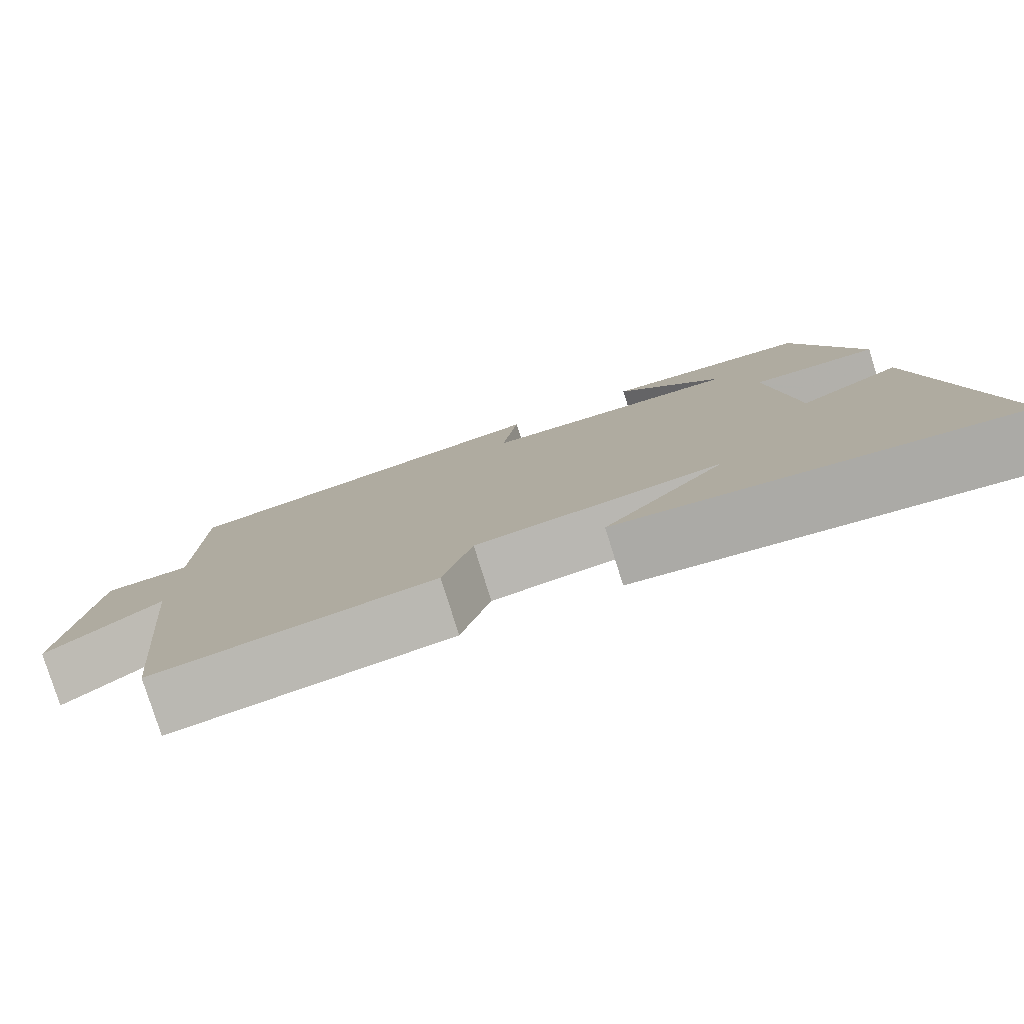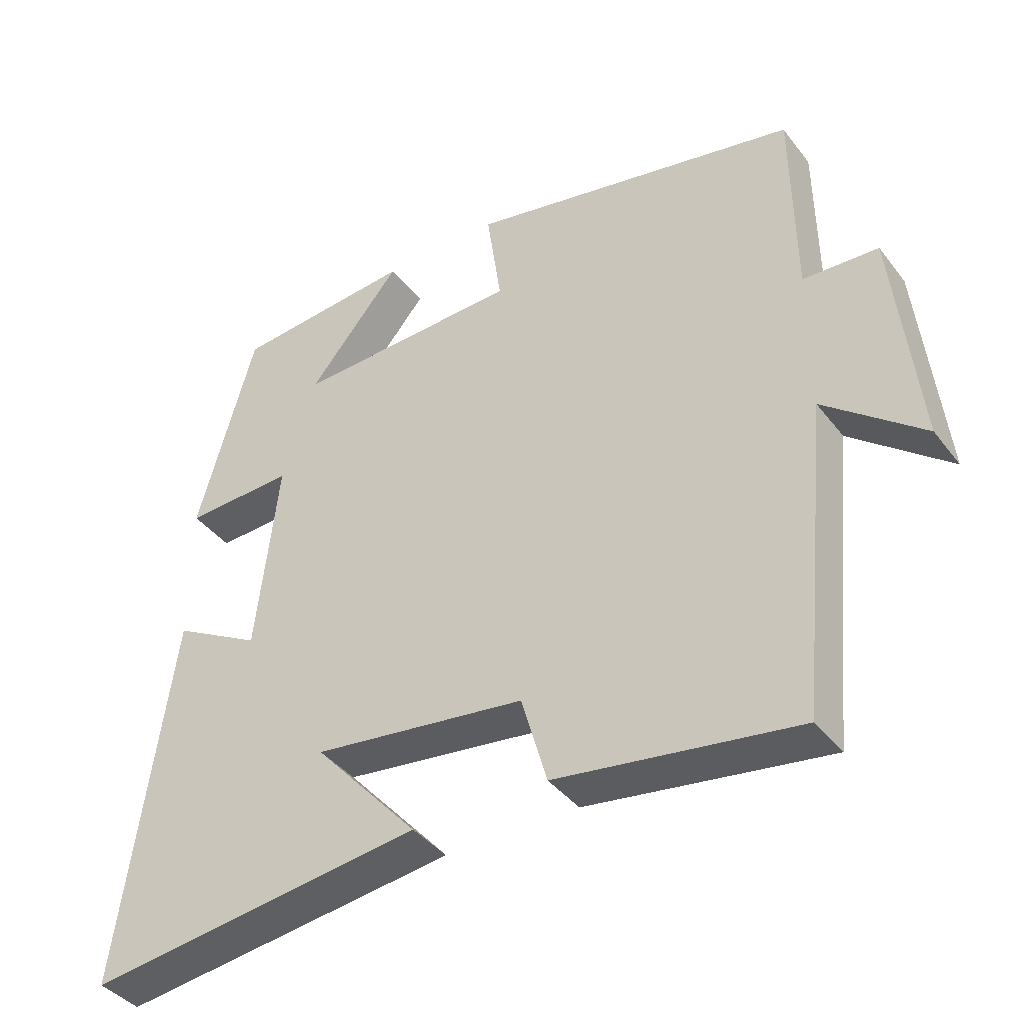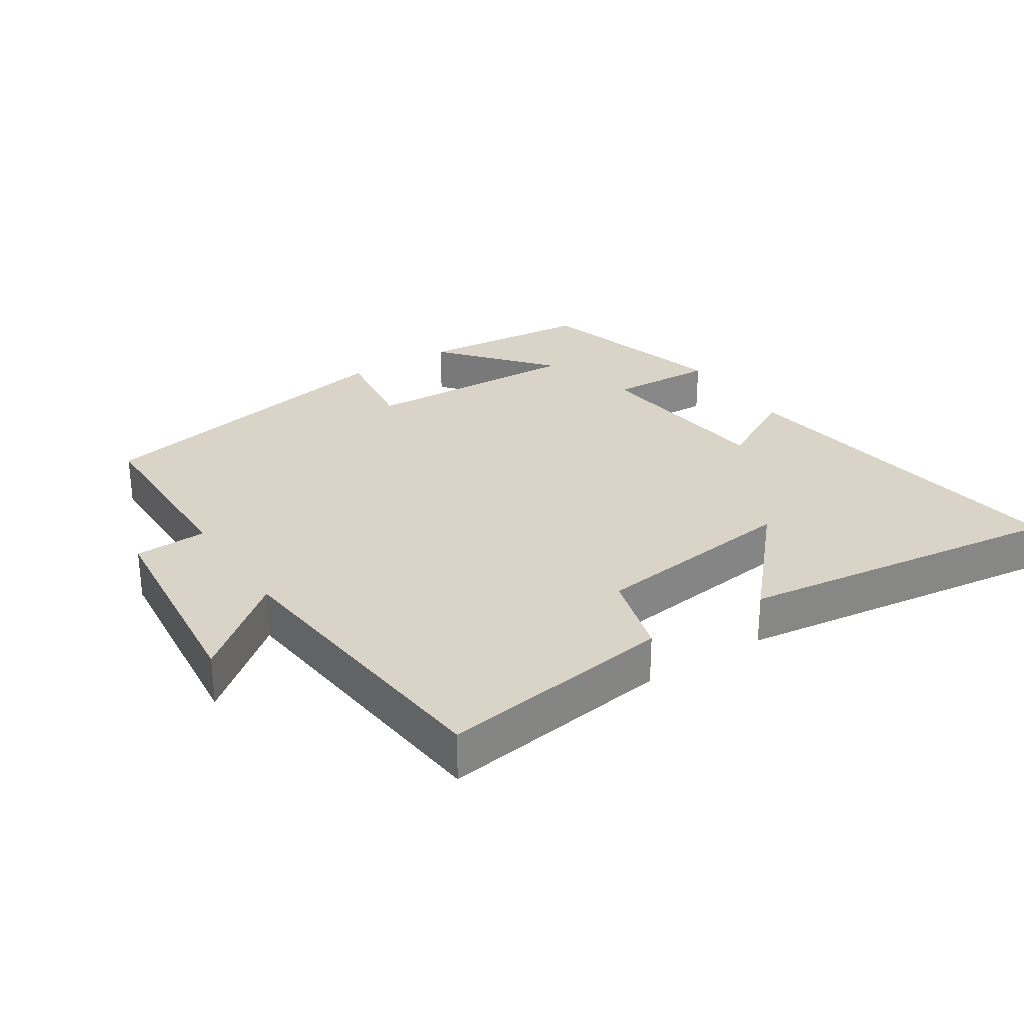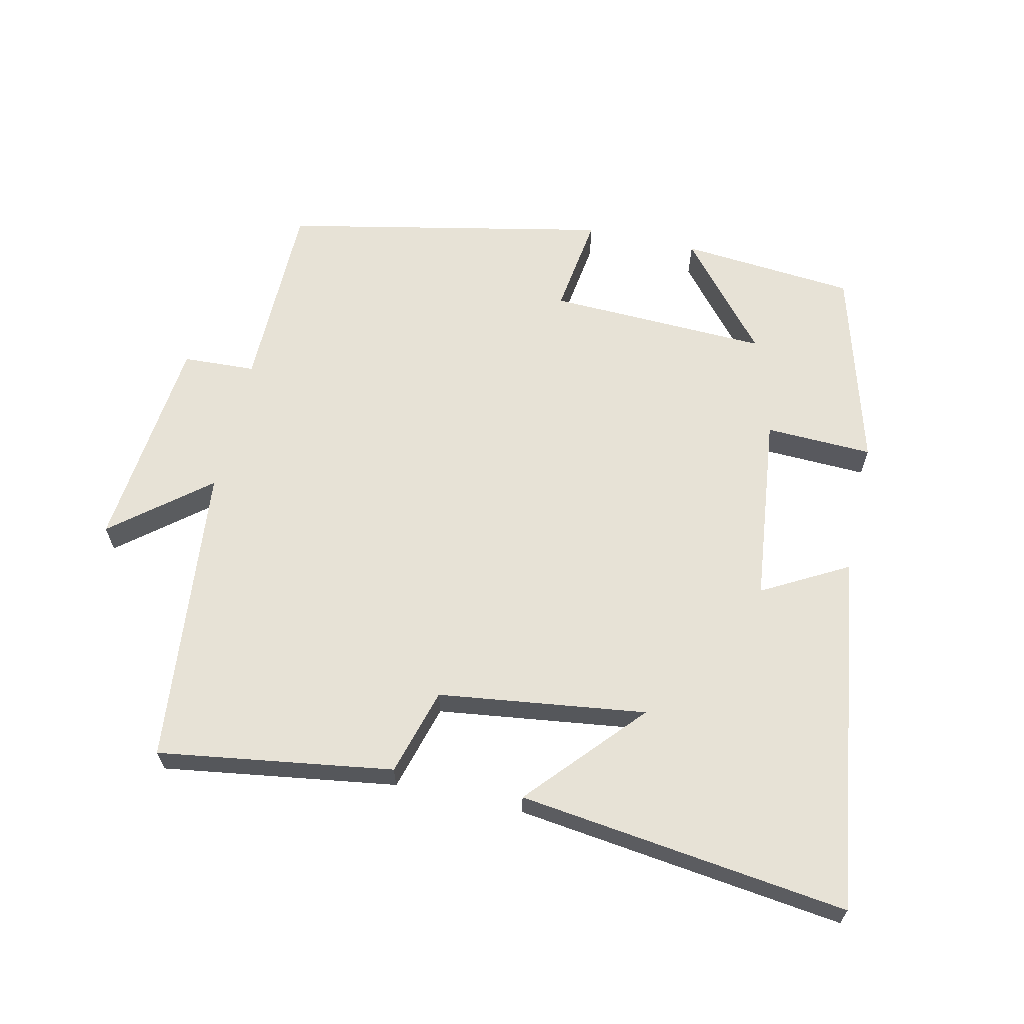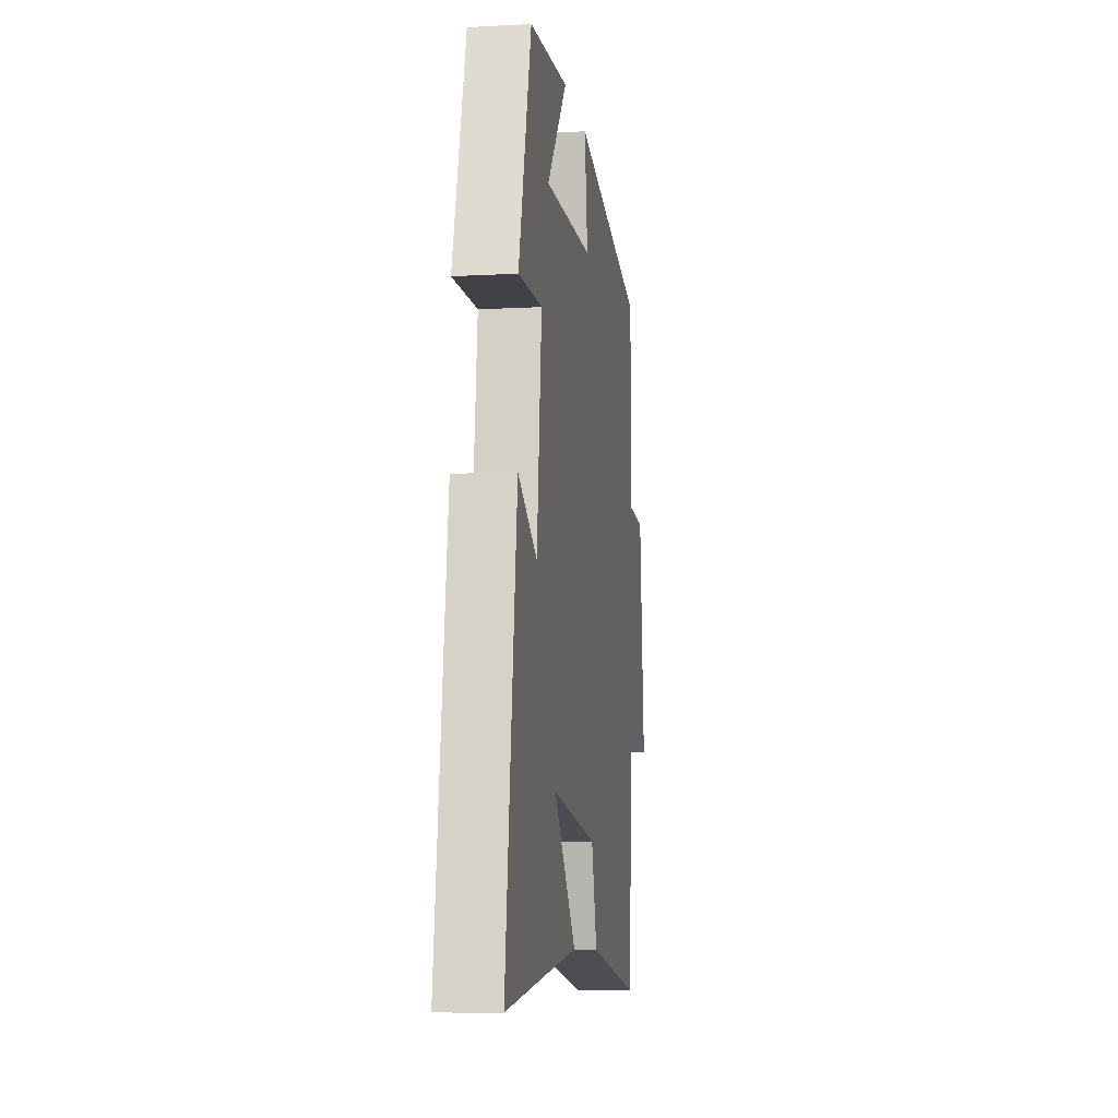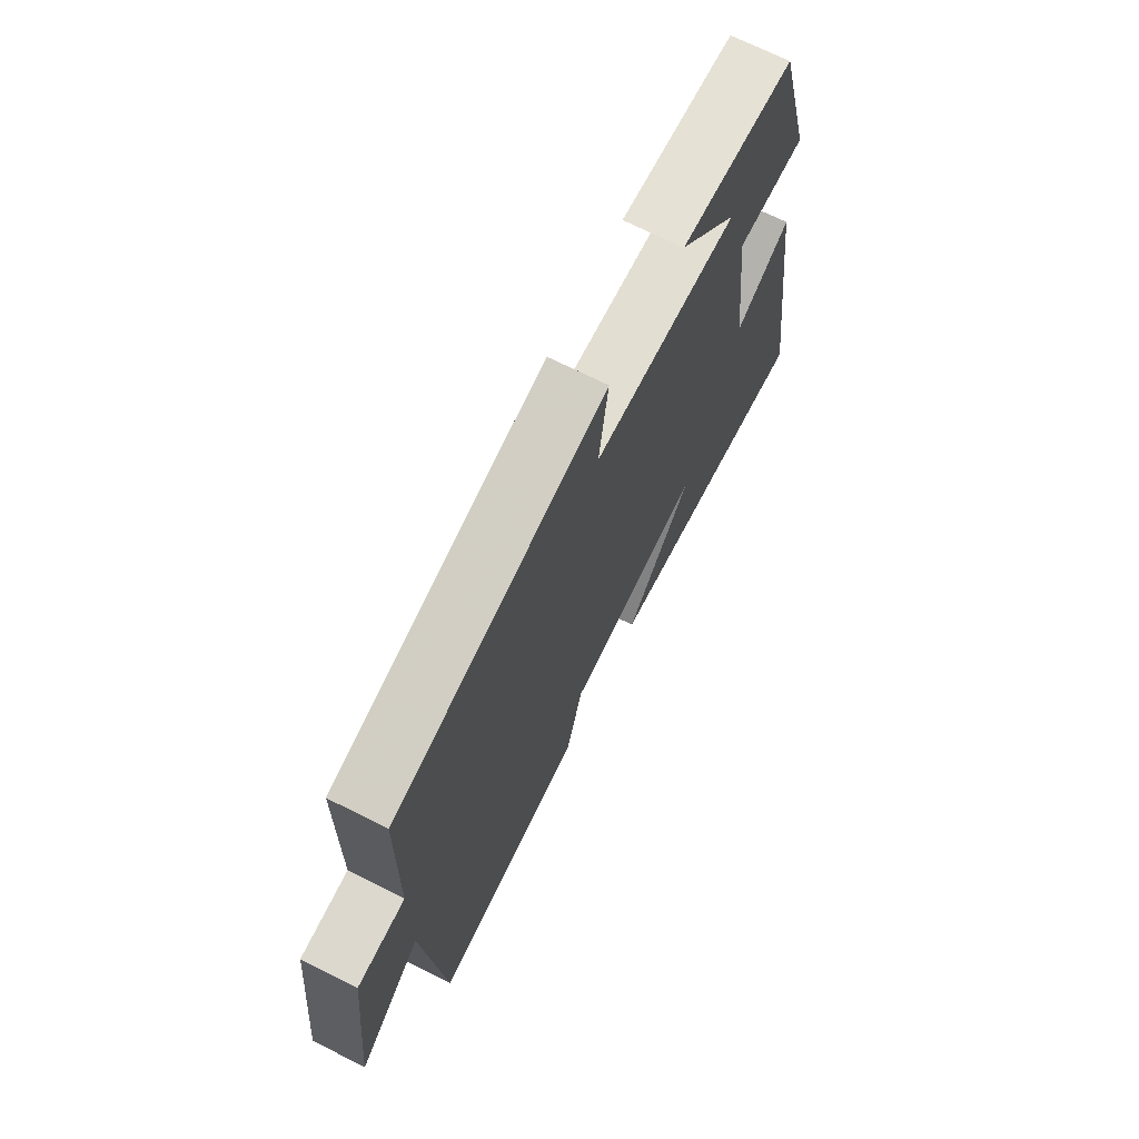
<metadata>
{"format":"obj","ext":"obj","renderer":"f3d","projection":"perspective","resolution":1024,"background":"white","views":[{"elev":-79.5,"azim":-162.7,"up":"+Z"},{"elev":-39.8,"azim":33.7,"up":"+Z"},{"elev":28.4,"azim":147.0,"up":"+Y"},{"elev":63.5,"azim":-167.4,"up":"+Y"},{"elev":-9.0,"azim":-81.8,"up":"+Z"},{"elev":69.8,"azim":116.7,"up":"+Z"}]}
</metadata>
<code>
v -0.417 0.07 0.477
v -0.157 0.07 0.5
v -0.292 0.07 0.339
v 0.036 0.07 0.351
v 0.015 0.07 0.5
v 0.497 0.07 0.401
v 0.5 0.07 0.113
v 0.608 0.07 0.108
v 0.642 0.07 -0.216
v 0.5 0.07 -0.101
v 0.455 0.07 -0.551
v 0.107 0.07 -0.5
v 0.07 0.07 -0.371
v -0.238 0.07 -0.331
v -0.087 0.07 -0.5
v -0.575 0.07 -0.563
v -0.5 0.07 -0.027
v -0.373 0.07 -0.097
v -0.341 0.07 0.185
v -0.5 0.07 0.179
v -0.417 0 0.477
v -0.157 0 0.5
v -0.292 0 0.339
v 0.036 0 0.351
v 0.015 0 0.5
v 0.497 0 0.401
v 0.5 0 0.113
v 0.608 0 0.108
v 0.642 0 -0.216
v 0.5 0 -0.101
v 0.455 0 -0.551
v 0.107 0 -0.5
v 0.07 0 -0.371
v -0.238 0 -0.331
v -0.087 0 -0.5
v -0.575 0 -0.563
v -0.5 0 -0.027
v -0.373 0 -0.097
v -0.341 0 0.185
v -0.5 0 0.179
f 19 20 1
f 16 17 18
f 14 15 16
f 14 16 18
f 13 14 18 19
f 10 11 12 13
f 7 8 9 10
f 4 5 6 7
f 3 4 7 10
f 1 2 3
f 13 19 1 3
f 3 10 13
f 21 40 39
f 38 37 36
f 36 35 34
f 38 36 34
f 39 38 34 33
f 33 32 31 30
f 30 29 28 27
f 27 26 25 24
f 30 27 24 23
f 23 22 21
f 23 21 39 33
f 33 30 23
f 1 21 22 2
f 2 22 23 3
f 3 23 24 4
f 4 24 25 5
f 5 25 26 6
f 6 26 27 7
f 7 27 28 8
f 8 28 29 9
f 9 29 30 10
f 10 30 31 11
f 11 31 32 12
f 12 32 33 13
f 13 33 34 14
f 14 34 35 15
f 15 35 36 16
f 16 36 37 17
f 17 37 38 18
f 18 38 39 19
f 19 39 40 20
f 20 40 21 1

</code>
